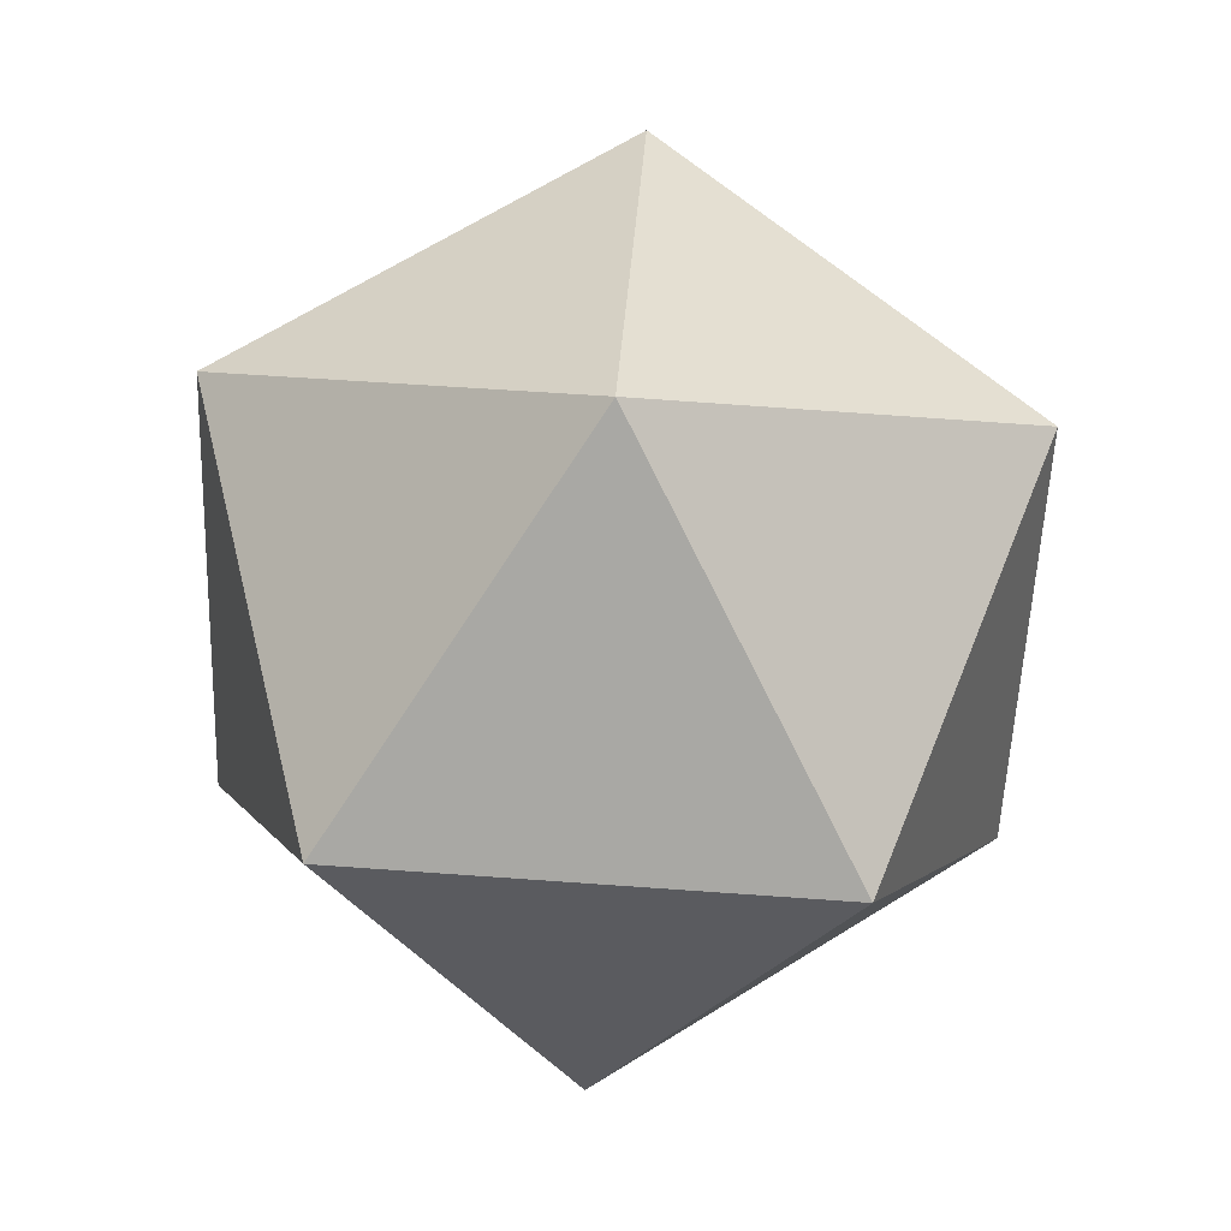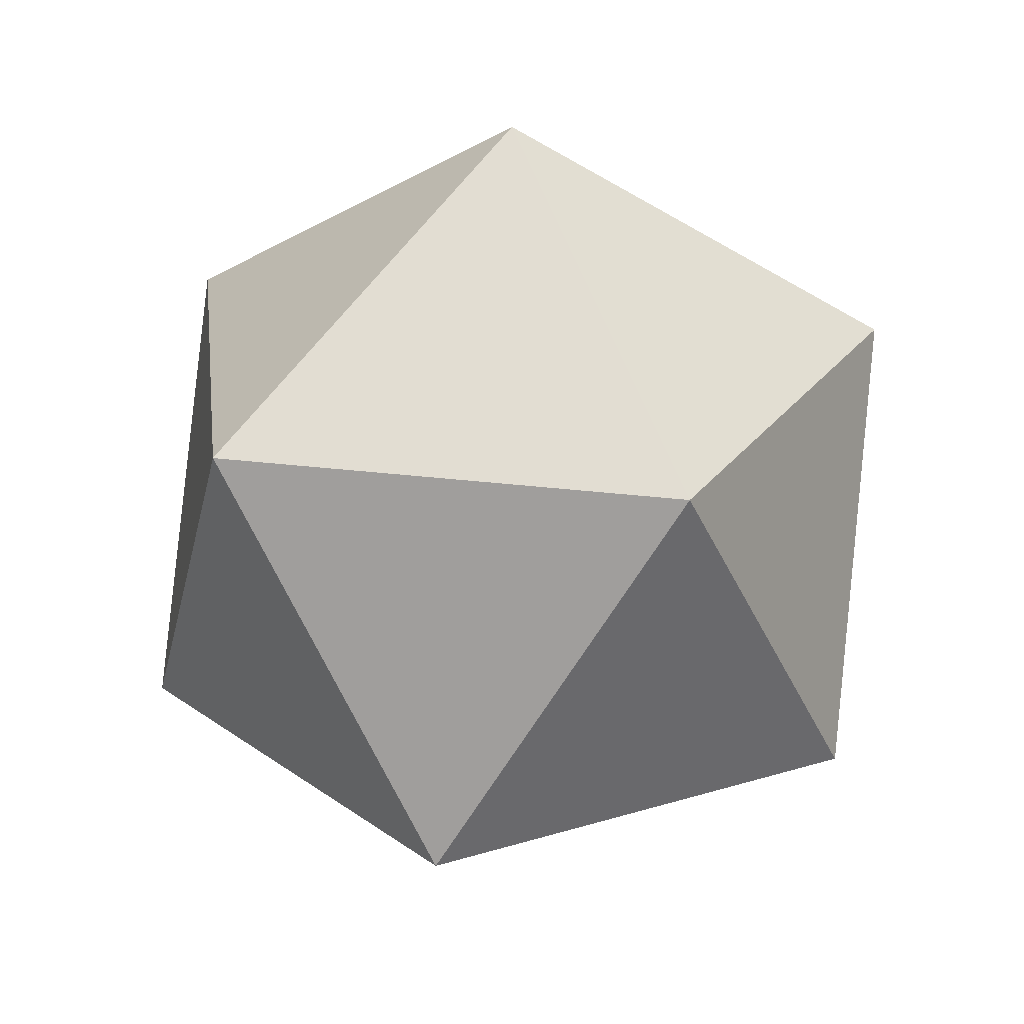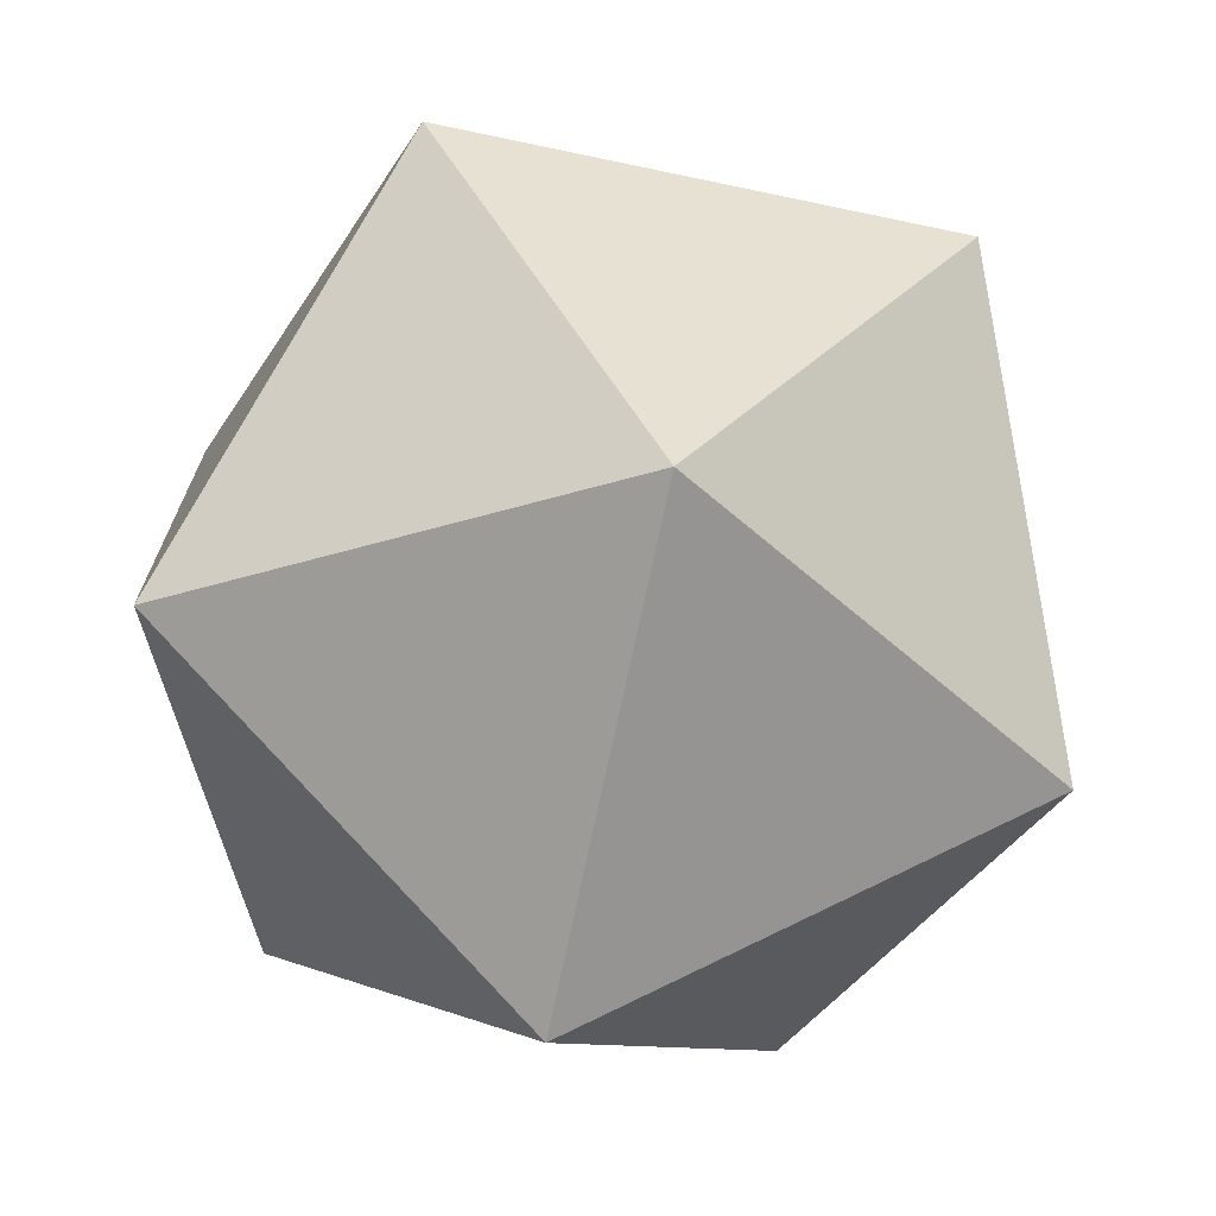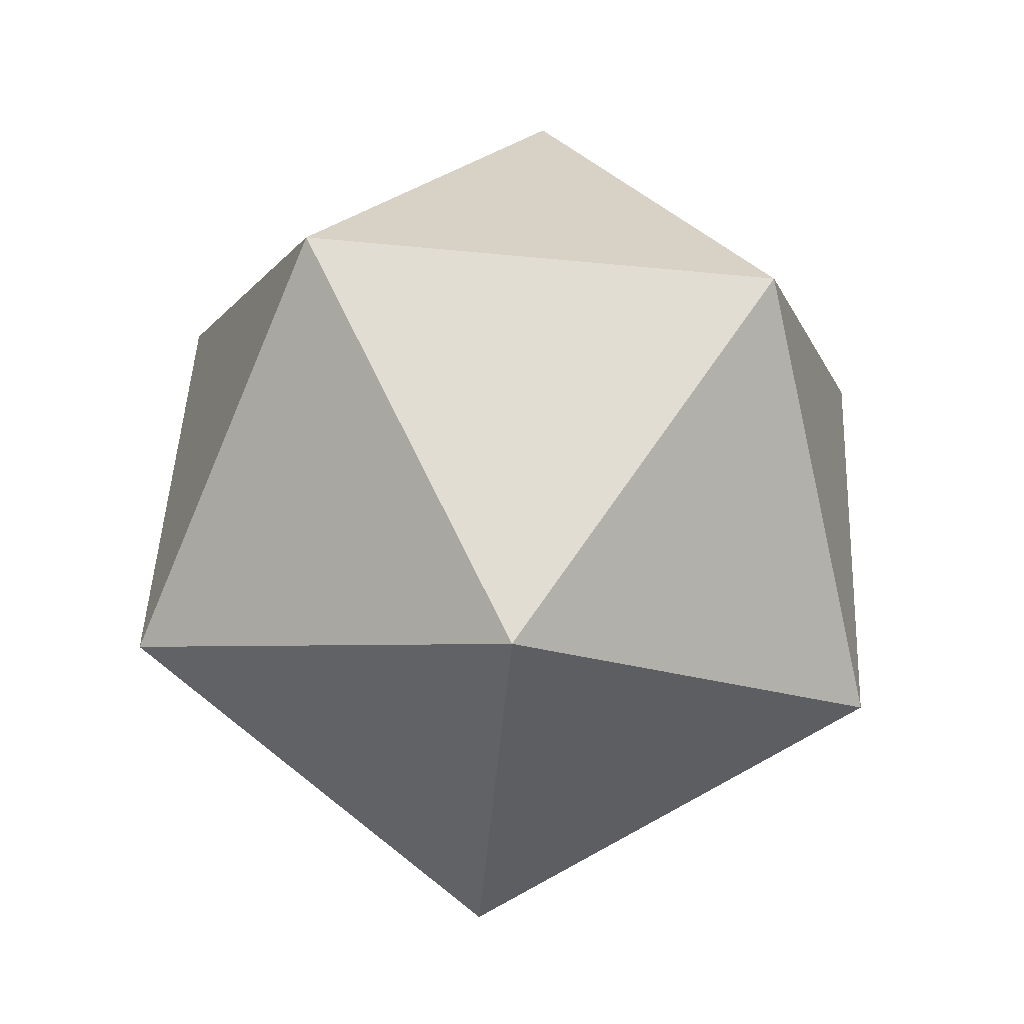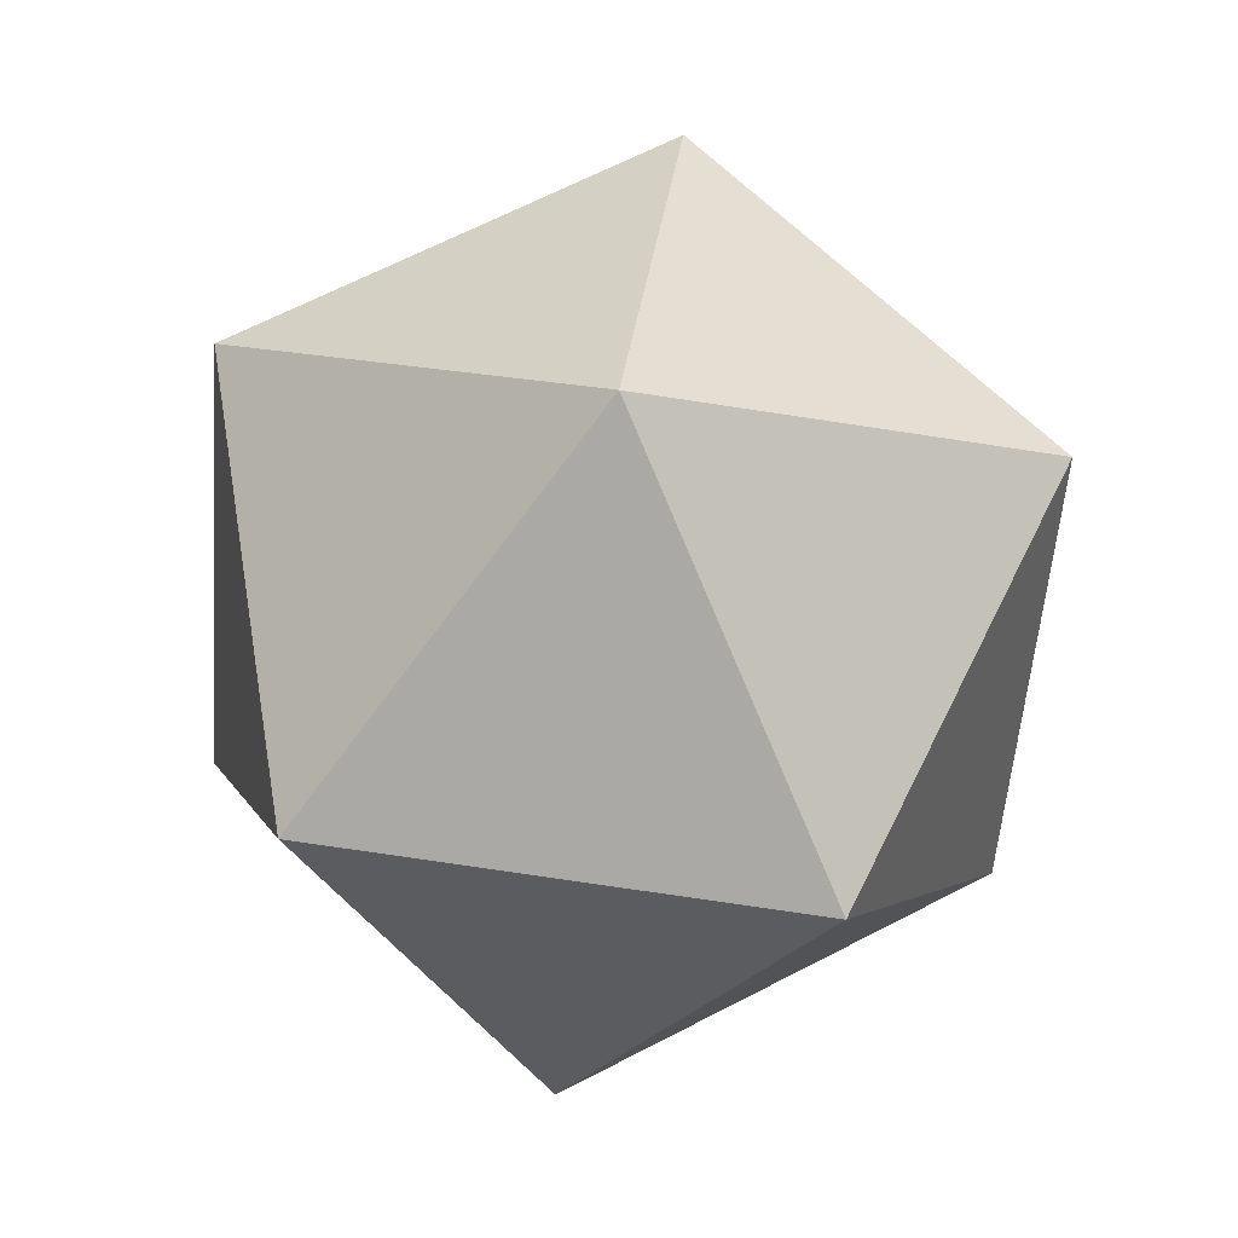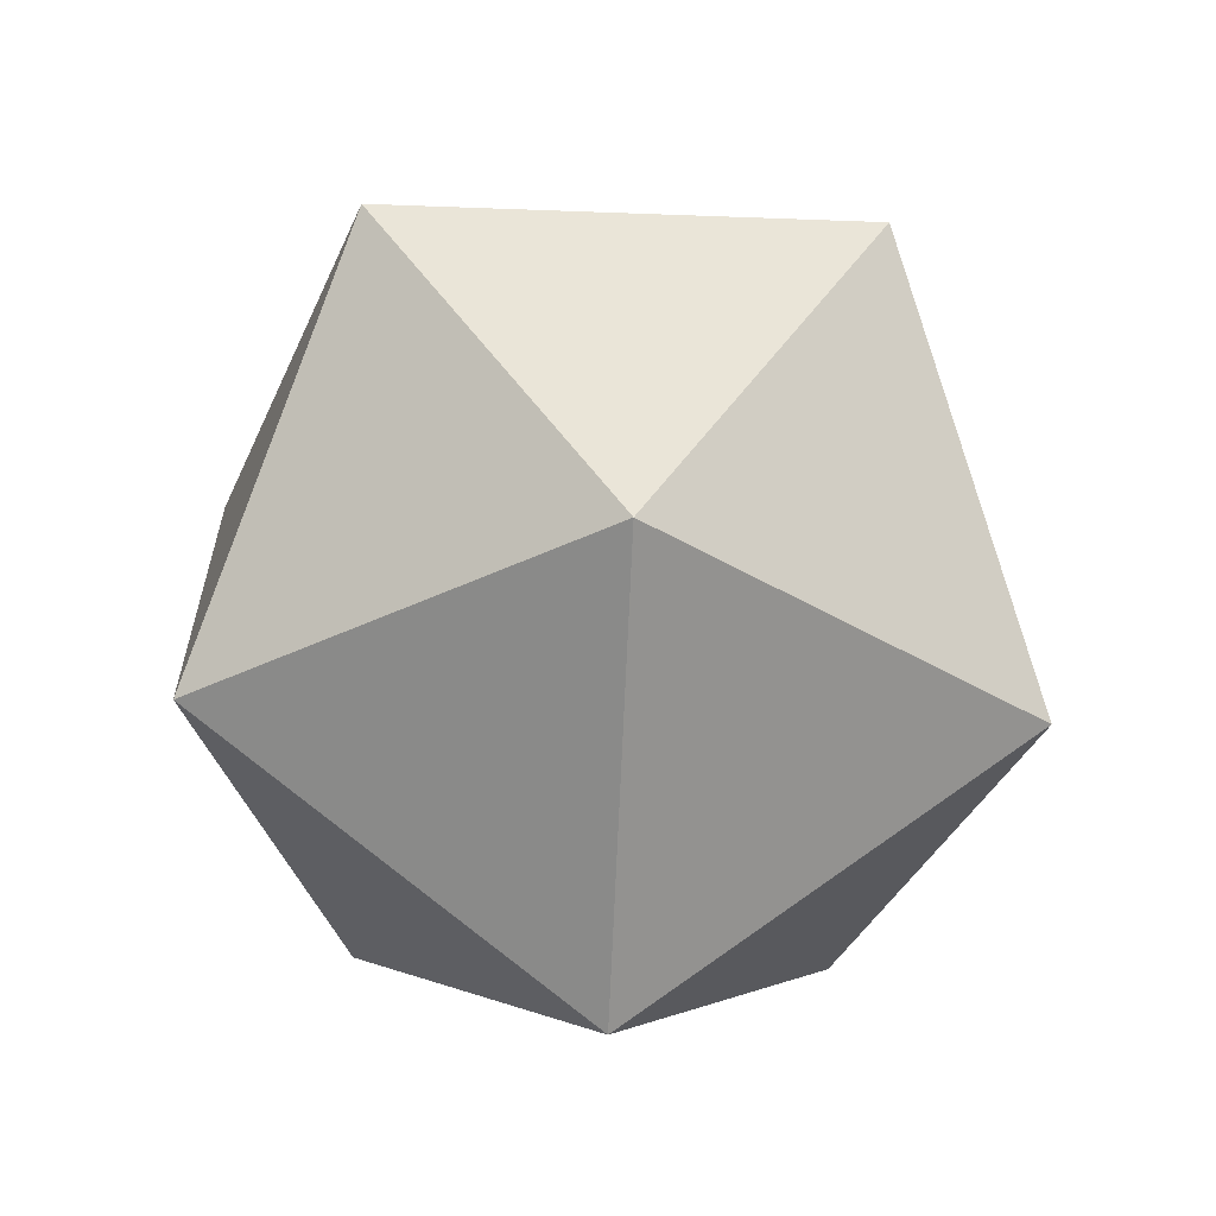
<metadata>
{"format":"obj","ext":"obj","renderer":"f3d","projection":"perspective","resolution":1024,"background":"white","views":[{"elev":67.3,"azim":58.1,"up":"+Y"},{"elev":27.3,"azim":-150.9,"up":"+Y"},{"elev":-72.2,"azim":-43.5,"up":"+Z"},{"elev":-73.9,"azim":-59.1,"up":"+Y"},{"elev":66.3,"azim":62.5,"up":"+Y"},{"elev":-35.8,"azim":51.1,"up":"+Y"}]}
</metadata>
<code>
o ICO球
v 0 -1 0
v 0.7236 -0.4472 0.5257
v -0.2764 -0.4472 0.8506
v -0.8944 -0.4472 0
v -0.2764 -0.4472 -0.8506
v 0.7236 -0.4472 -0.5257
v 0.2764 0.4472 0.8506
v -0.7236 0.4472 0.5257
v -0.7236 0.4472 -0.5257
v 0.2764 0.4472 -0.8506
v 0.8944 0.4472 0
v 0 1 0
f 1 2 3
f 2 1 6
f 1 3 4
f 1 4 5
f 1 5 6
f 2 6 11
f 3 2 7
f 4 3 8
f 5 4 9
f 6 5 10
f 2 11 7
f 3 7 8
f 4 8 9
f 5 9 10
f 6 10 11
f 7 11 12
f 8 7 12
f 9 8 12
f 10 9 12
f 11 10 12

</code>
